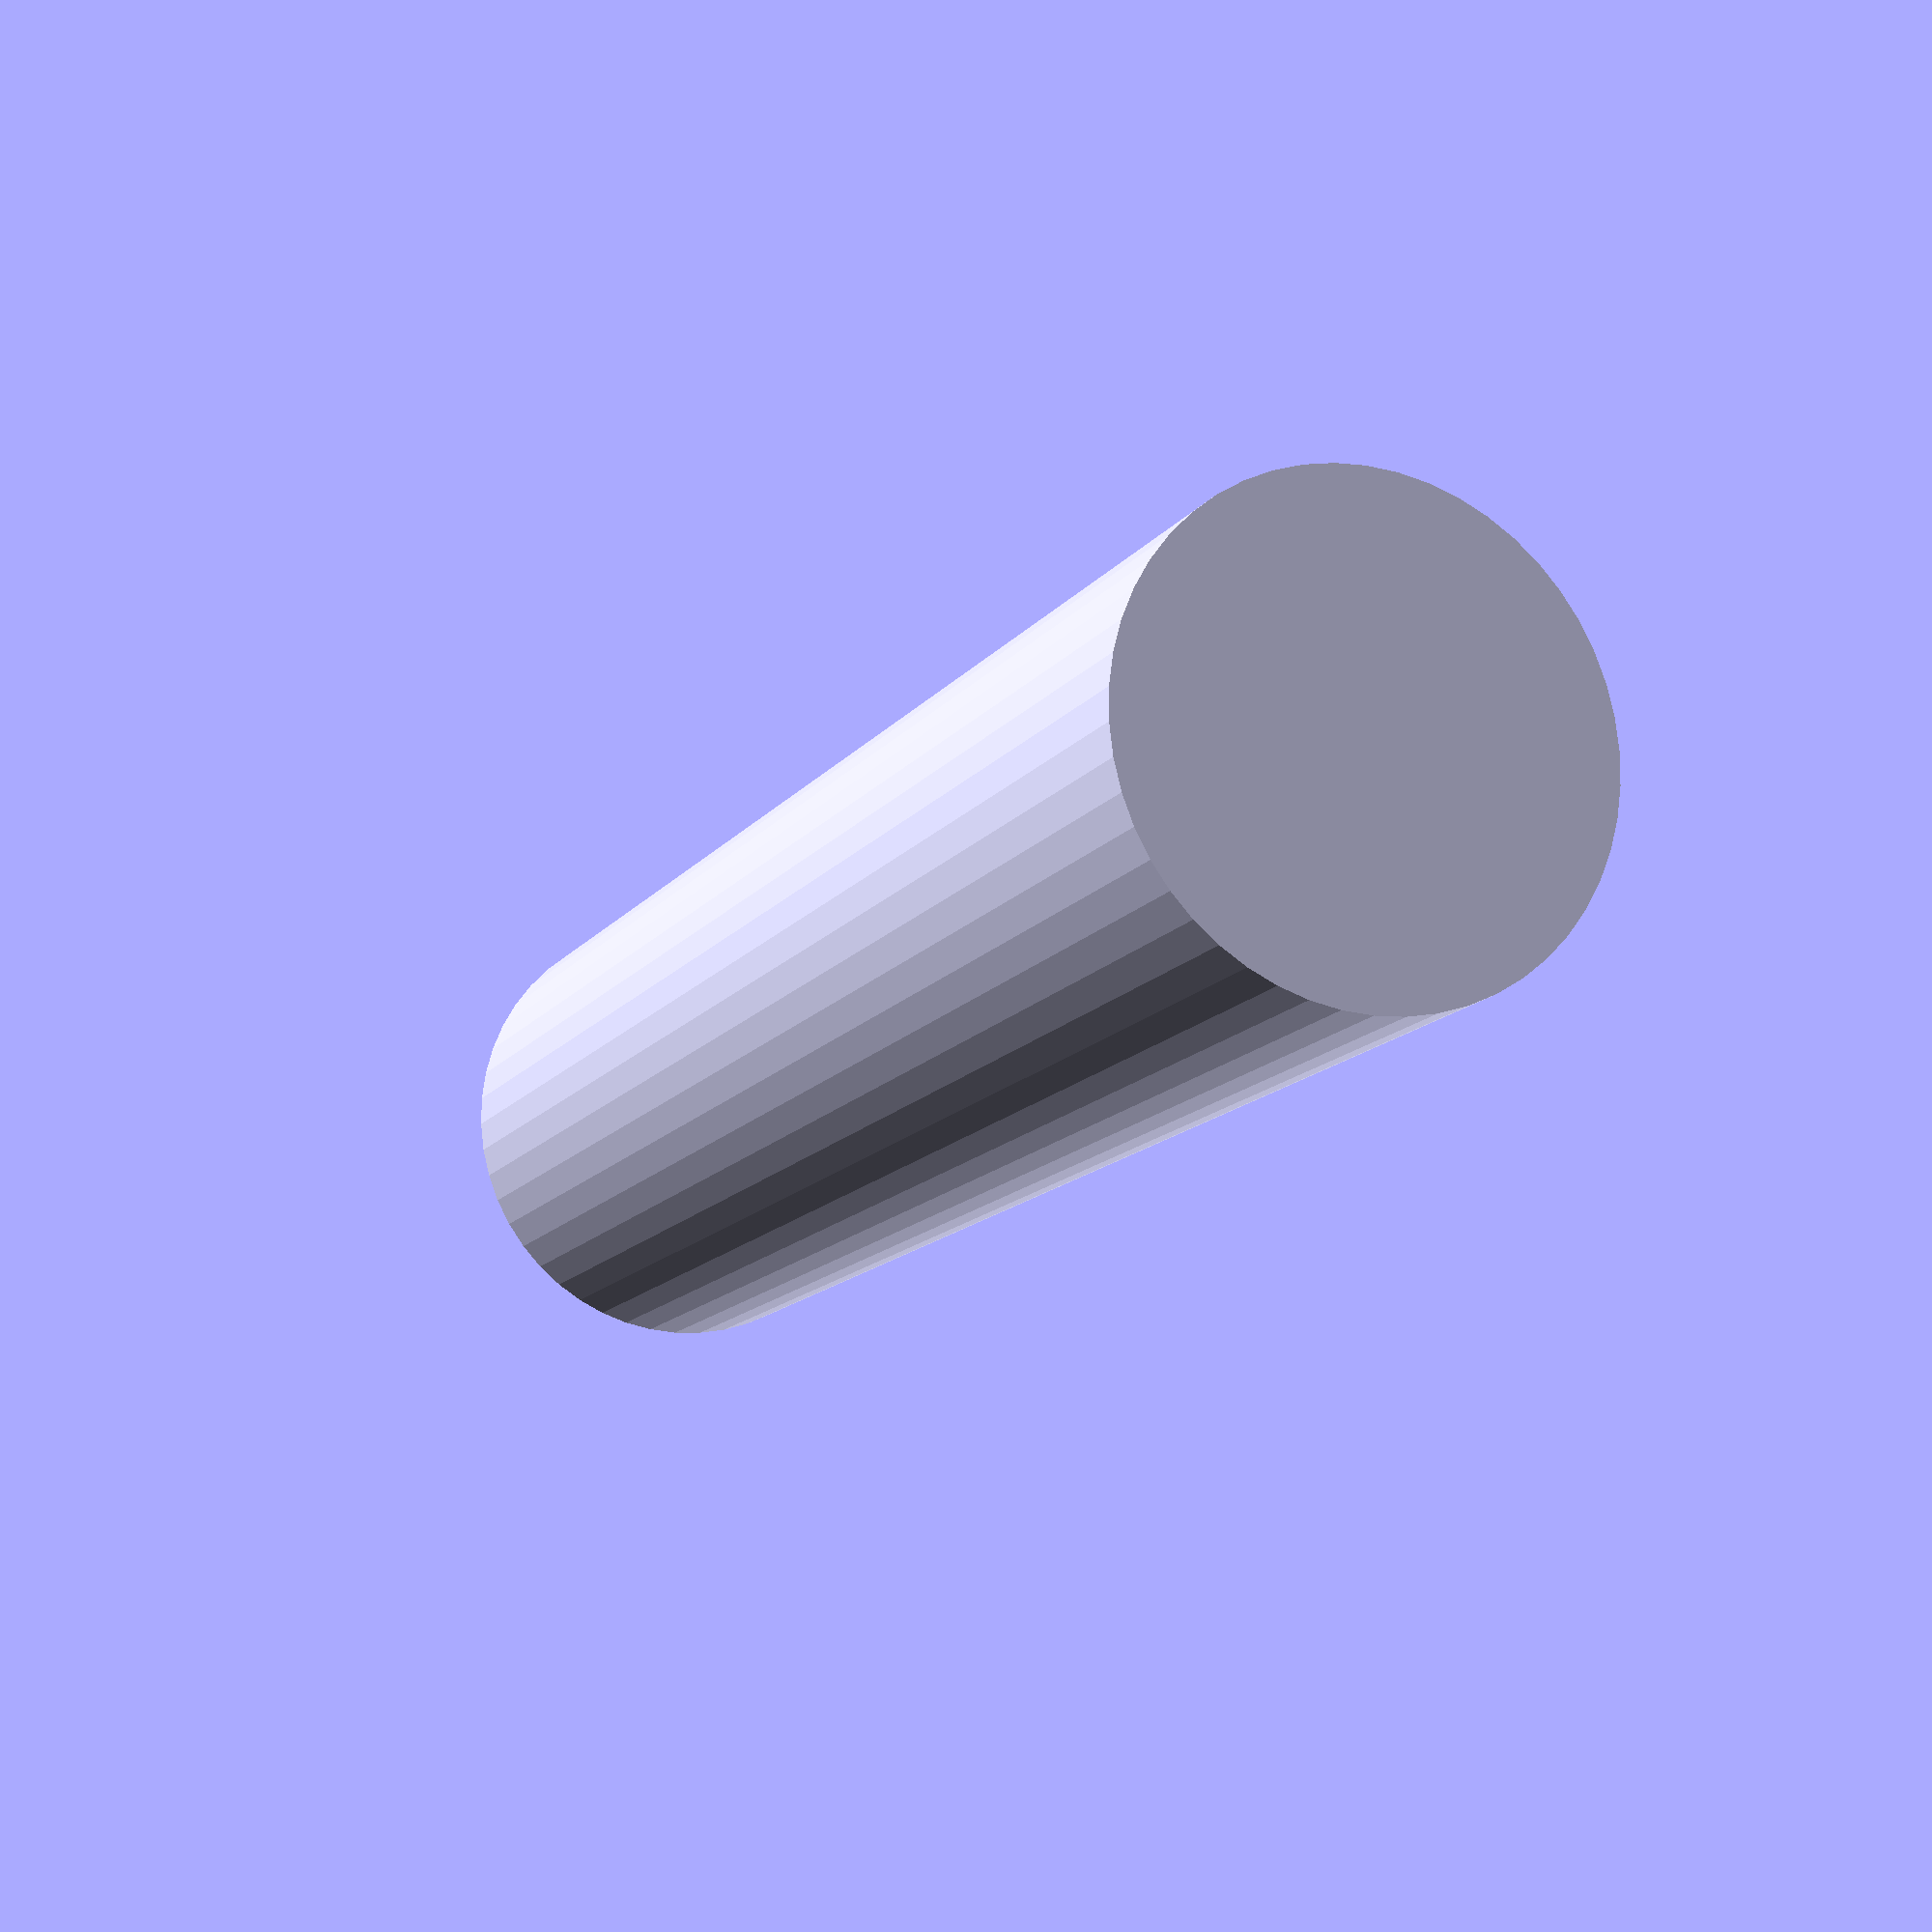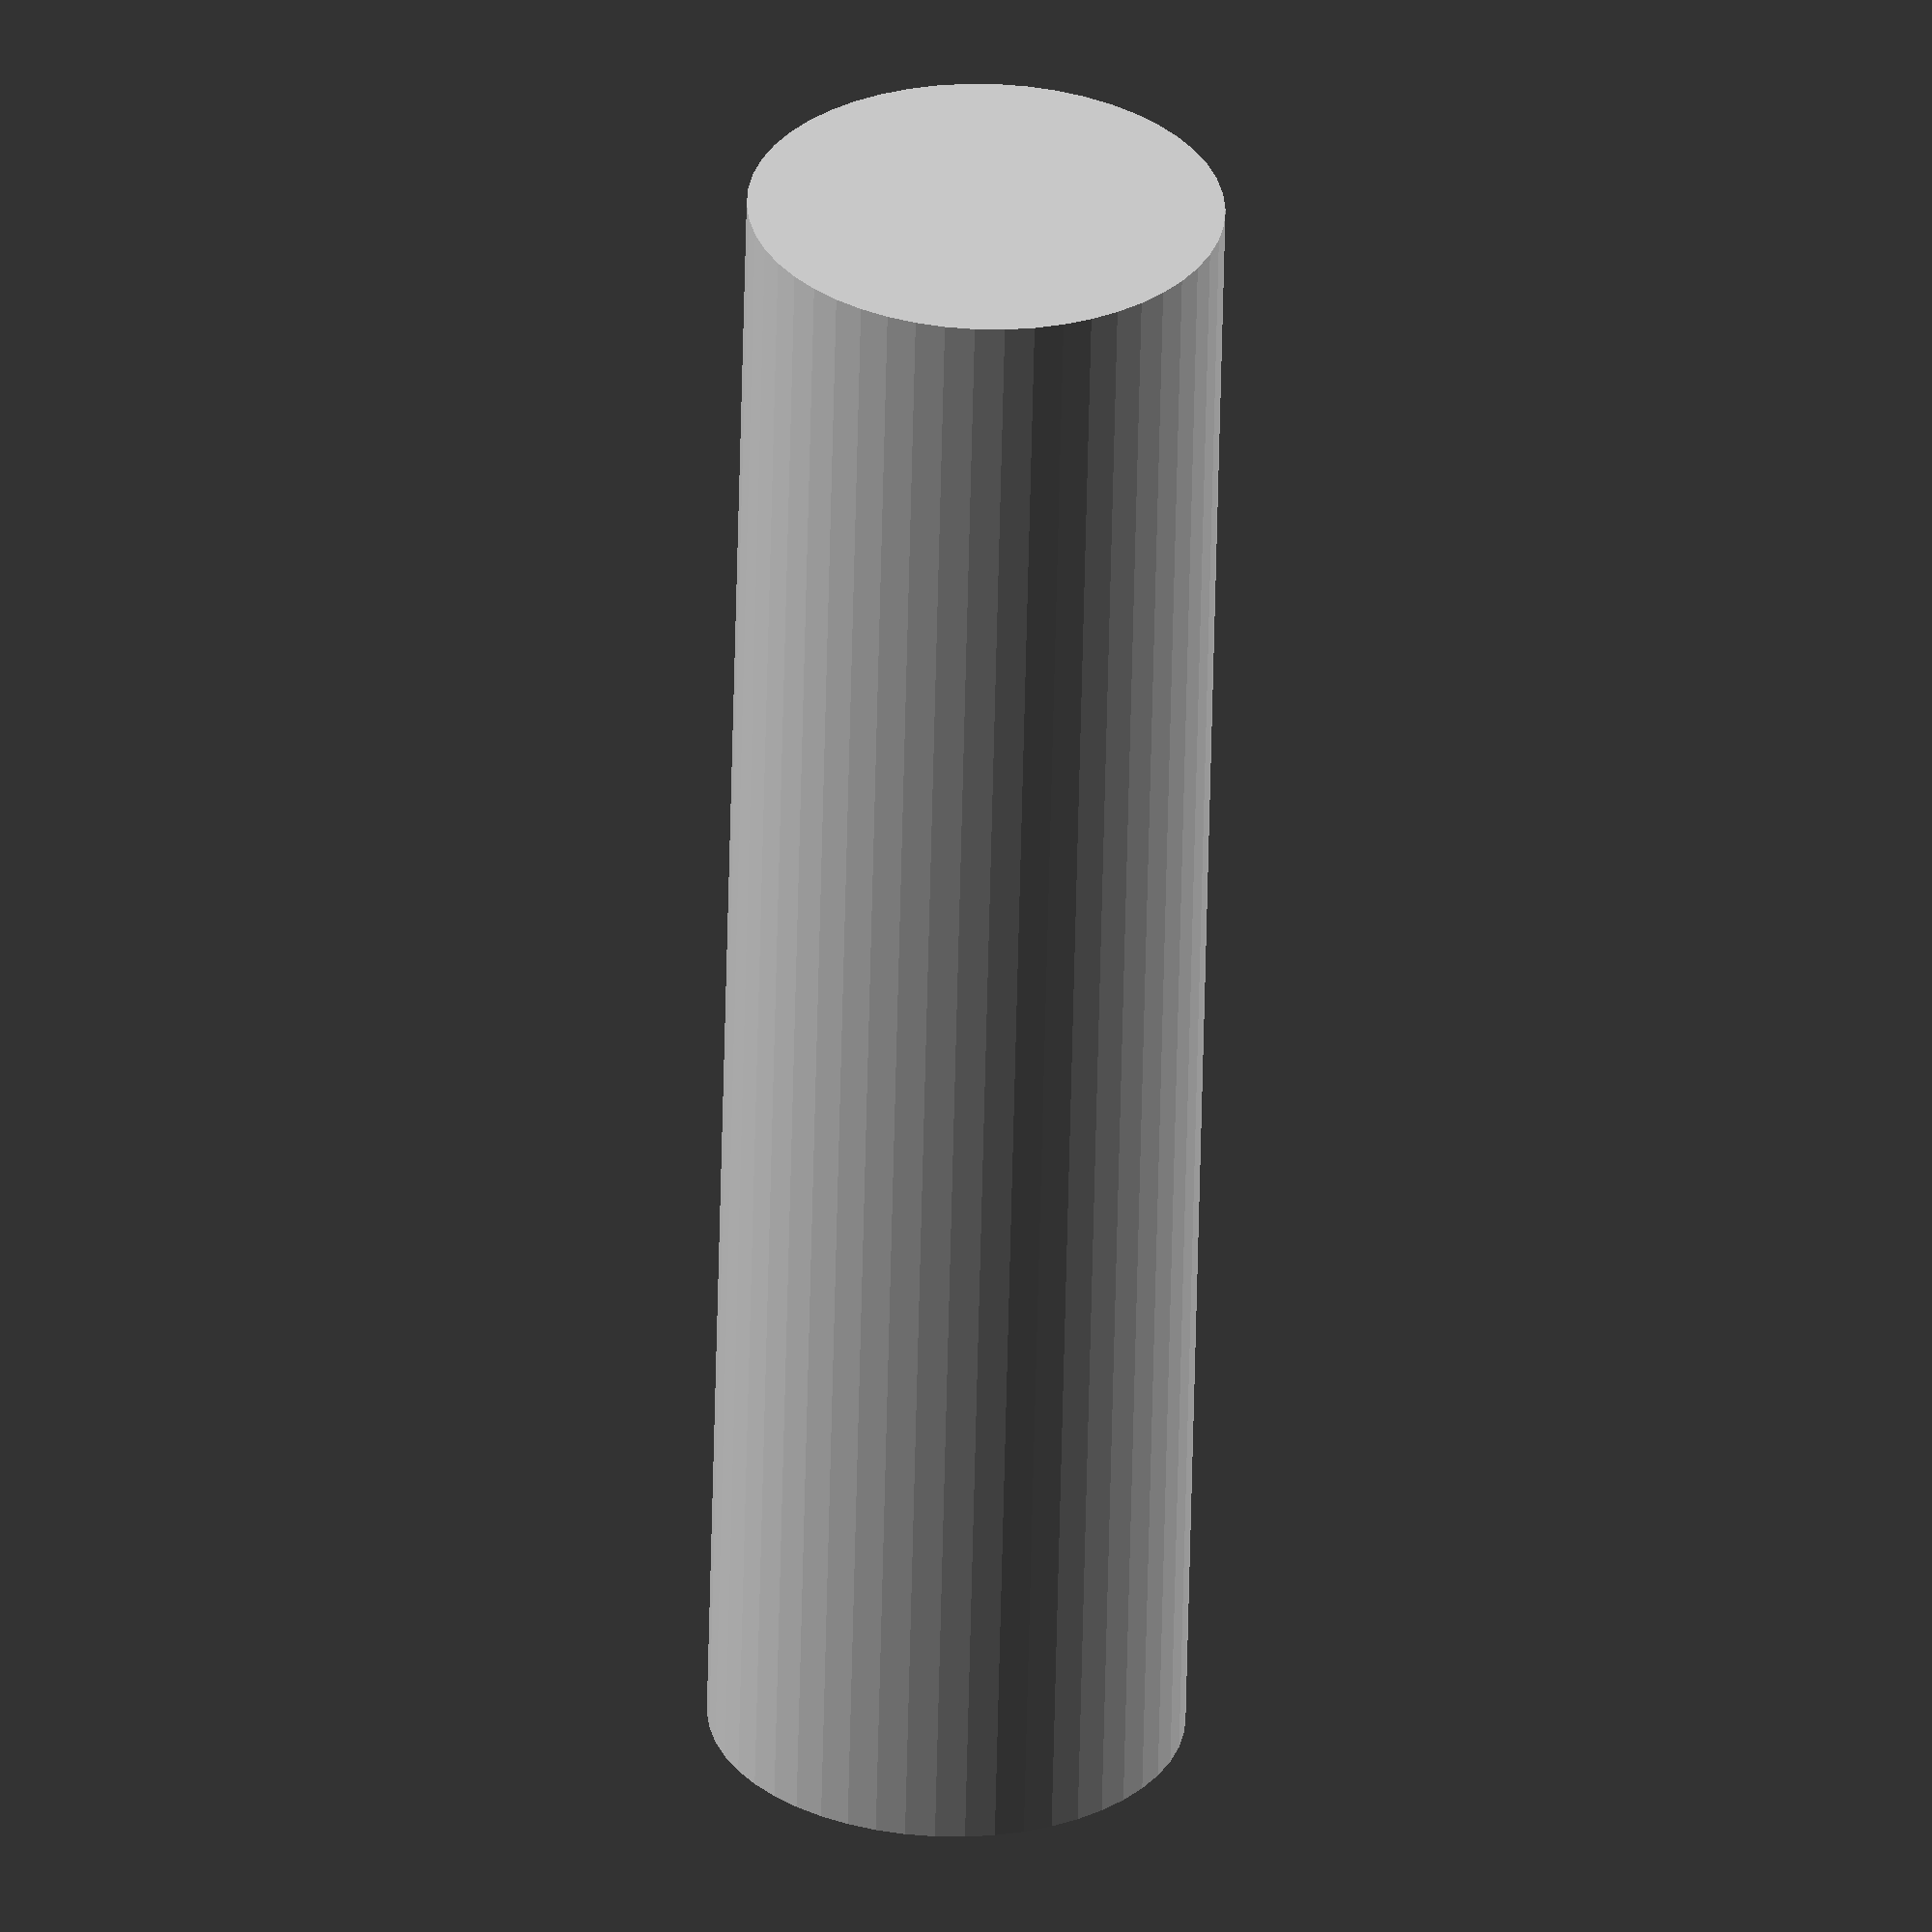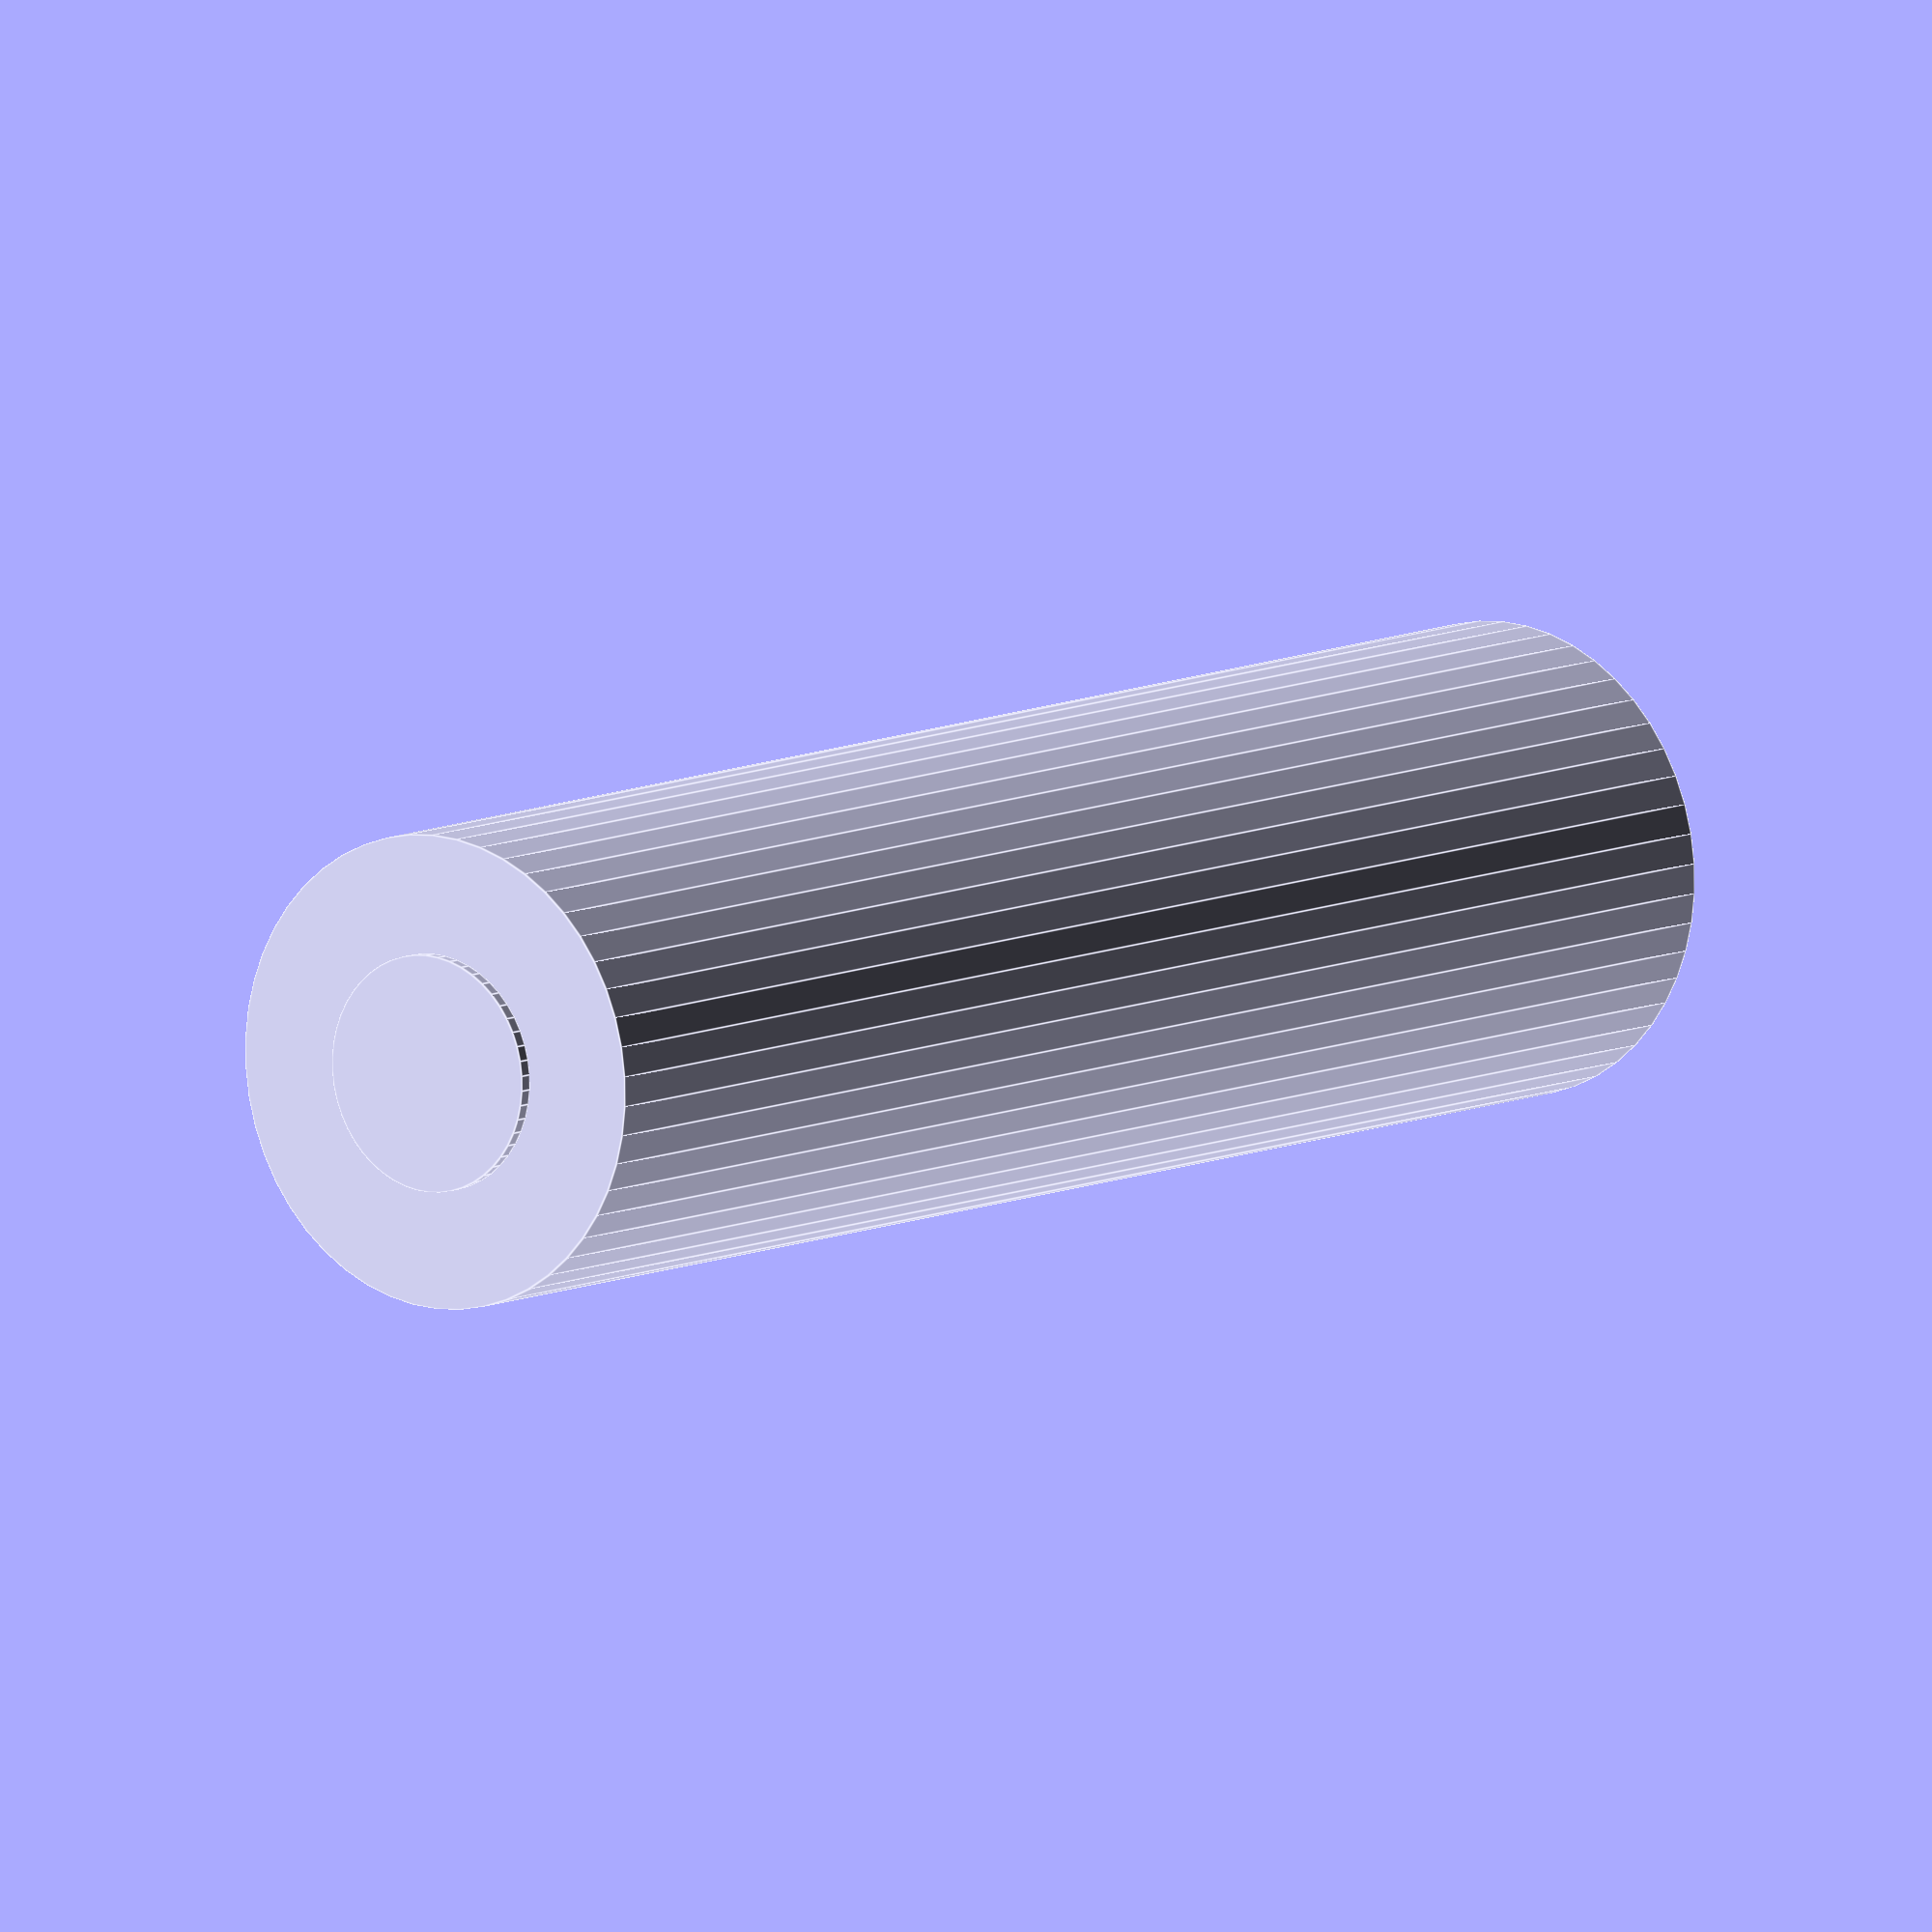
<openscad>
fn=50;

module battery_model()
{
    rotate([90, 0, 0])  union()
    {
        rotate([0, 0, 0])  translate([0, 0, 0])  cylinder(66, 9,9, $fn=fn);
        rotate([0, 0, 0])  translate([0, 0, -0.5])  cylinder(0.5, 4.5,4.5, $fn=fn);
    }
}

translate([0,0,0])battery_model();
   
</openscad>
<views>
elev=328.1 azim=228.8 roll=59.5 proj=p view=wireframe
elev=149.1 azim=1.3 roll=180.9 proj=o view=wireframe
elev=83.7 azim=142.4 roll=183.3 proj=o view=edges
</views>
